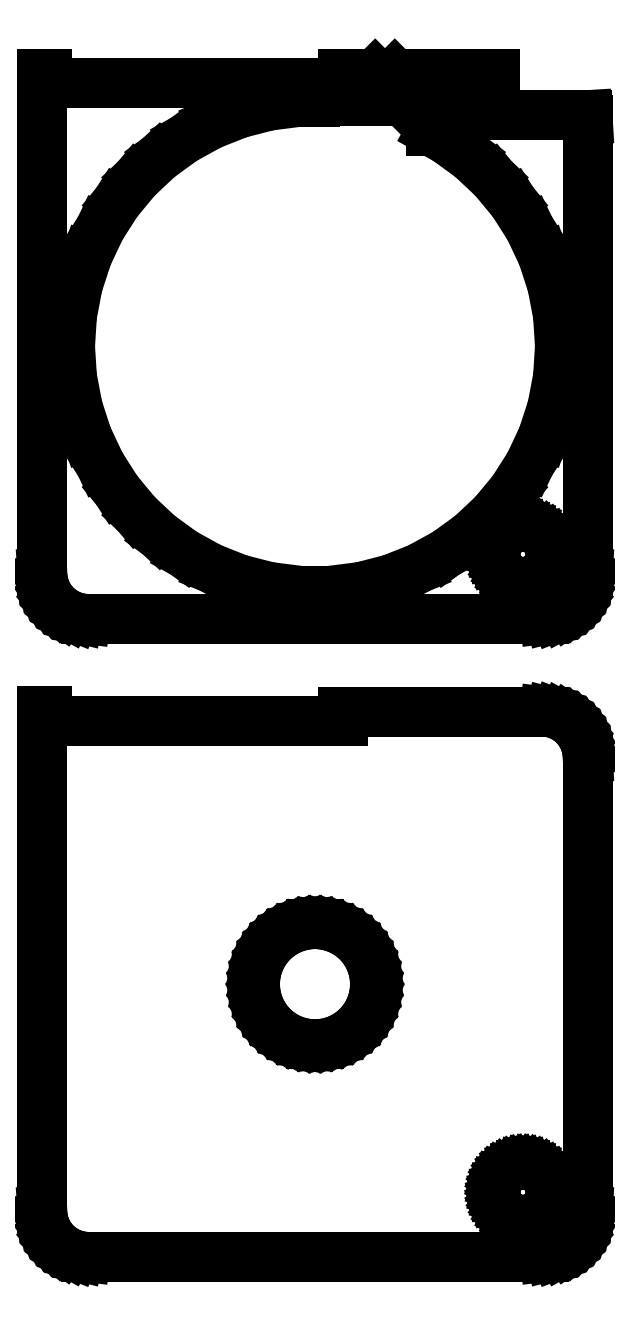
<metadata>
{"format":"dxf","ext":"dxf","renderer":"ezdxf+matplotlib","layout":"modelspace","background":"white","min_lineweight":24,"dpi":150}
</metadata>
<code>
0
SECTION
2
ENTITIES
0
LINE
8
0
10
25.44
20
177.6
11
26.05
21
177.7
0
LINE
8
0
10
26.05
20
177.7
11
26.63
21
178
0
LINE
8
0
10
26.63
20
178
11
27.18
21
178.3
0
LINE
8
0
10
27.18
20
178.3
11
27.69
21
178.6
0
LINE
8
0
10
27.69
20
178.6
11
28.14
21
179.1
0
LINE
8
0
10
28.14
20
179.1
11
28.55
21
179.6
0
LINE
8
0
10
28.55
20
179.6
11
28.88
21
180.1
0
LINE
8
0
10
28.88
20
180.1
11
29.15
21
180.7
0
LINE
8
0
10
29.15
20
180.7
11
29.34
21
181.3
0
LINE
8
0
10
29.34
20
181.3
11
29.46
21
181.9
0
LINE
8
0
10
29.46
20
181.9
11
29.5
21
182.5
0
LINE
8
0
10
29.5
20
182.5
11
29.5
21
231.5
0
LINE
8
0
10
29.5
20
231.5
11
29.47
21
232
0
LINE
8
0
10
29.47
20
232
11
12.56
21
232
0
LINE
8
0
10
12.56
20
232
11
12.56
21
230.3
0
LINE
8
0
10
12.56
20
230.3
11
14.2
21
229.4
0
LINE
8
0
10
14.2
20
229.4
11
16.89
21
227.4
0
LINE
8
0
10
16.89
20
227.4
11
19.32
21
225.1
0
LINE
8
0
10
19.32
20
225.1
11
21.44
21
222.6
0
LINE
8
0
10
21.44
20
222.6
11
23.22
21
219.8
0
LINE
8
0
10
23.22
20
219.8
11
24.64
21
216.8
0
LINE
8
0
10
24.64
20
216.8
11
25.67
21
213.6
0
LINE
8
0
10
25.67
20
213.6
11
26.29
21
210.3
0
LINE
8
0
10
26.29
20
210.3
11
26.5
21
207
0
LINE
8
0
10
26.5
20
207
11
26.29
21
203.7
0
LINE
8
0
10
26.29
20
203.7
11
25.67
21
200.4
0
LINE
8
0
10
25.67
20
200.4
11
24.64
21
197.2
0
LINE
8
0
10
24.64
20
197.2
11
23.22
21
194.2
0
LINE
8
0
10
23.22
20
194.2
11
21.44
21
191.4
0
LINE
8
0
10
21.44
20
191.4
11
19.32
21
188.9
0
LINE
8
0
10
19.32
20
188.9
11
16.89
21
186.6
0
LINE
8
0
10
16.89
20
186.6
11
14.2
21
184.6
0
LINE
8
0
10
14.2
20
184.6
11
11.28
21
183
0
LINE
8
0
10
11.28
20
183
11
8.189
21
181.8
0
LINE
8
0
10
8.189
20
181.8
11
4.966
21
181
0
LINE
8
0
10
4.966
20
181
11
1.664
21
180.6
0
LINE
8
0
10
1.664
20
180.6
11
-1.664
21
180.6
0
LINE
8
0
10
-1.664
20
180.6
11
-4.966
21
181
0
LINE
8
0
10
-4.966
20
181
11
-8.189
21
181.8
0
LINE
8
0
10
-8.189
20
181.8
11
-11.28
21
183
0
LINE
8
0
10
-11.28
20
183
11
-14.2
21
184.6
0
LINE
8
0
10
-14.2
20
184.6
11
-16.89
21
186.6
0
LINE
8
0
10
-16.89
20
186.6
11
-19.32
21
188.9
0
LINE
8
0
10
-19.32
20
188.9
11
-21.44
21
191.4
0
LINE
8
0
10
-21.44
20
191.4
11
-23.22
21
194.2
0
LINE
8
0
10
-23.22
20
194.2
11
-24.64
21
197.2
0
LINE
8
0
10
-24.64
20
197.2
11
-25.67
21
200.4
0
LINE
8
0
10
-25.67
20
200.4
11
-26.29
21
203.7
0
LINE
8
0
10
-26.29
20
203.7
11
-26.5
21
207
0
LINE
8
0
10
-26.5
20
207
11
-26.29
21
210.3
0
LINE
8
0
10
-26.29
20
210.3
11
-25.67
21
213.6
0
LINE
8
0
10
-25.67
20
213.6
11
-24.64
21
216.8
0
LINE
8
0
10
-24.64
20
216.8
11
-23.22
21
219.8
0
LINE
8
0
10
-23.22
20
219.8
11
-21.44
21
222.6
0
LINE
8
0
10
-21.44
20
222.6
11
-19.32
21
225.1
0
LINE
8
0
10
-19.32
20
225.1
11
-16.89
21
227.4
0
LINE
8
0
10
-16.89
20
227.4
11
-14.2
21
229.4
0
LINE
8
0
10
-14.2
20
229.4
11
-11.28
21
231
0
LINE
8
0
10
-11.28
20
231
11
-8.189
21
232.2
0
LINE
8
0
10
-8.189
20
232.2
11
-4.966
21
233
0
LINE
8
0
10
-4.966
20
233
11
-1.664
21
233.4
0
LINE
8
0
10
-1.664
20
233.4
11
0
21
233.4
0
LINE
8
0
10
0
20
233.4
11
0
21
233.5
0
LINE
8
0
10
0
20
233.5
11
9.5
21
233.5
0
LINE
8
0
10
9.5
20
233.5
11
6.51
21
236.5
0
LINE
8
0
10
6.51
20
236.5
11
3
21
236.5
0
LINE
8
0
10
3
20
236.5
11
3
21
235.5
0
LINE
8
0
10
3
20
235.5
11
-29
21
235.5
0
LINE
8
0
10
-29
20
235.5
11
-29
21
236.5
0
LINE
8
0
10
-29
20
236.5
11
-29.5
21
236.5
0
LINE
8
0
10
-29.5
20
236.5
11
-29.5
21
182.5
0
LINE
8
0
10
-29.5
20
182.5
11
-29.46
21
181.9
0
LINE
8
0
10
-29.46
20
181.9
11
-29.34
21
181.3
0
LINE
8
0
10
-29.34
20
181.3
11
-29.15
21
180.7
0
LINE
8
0
10
-29.15
20
180.7
11
-28.88
21
180.1
0
LINE
8
0
10
-28.88
20
180.1
11
-28.55
21
179.6
0
LINE
8
0
10
-28.55
20
179.6
11
-28.14
21
179.1
0
LINE
8
0
10
-28.14
20
179.1
11
-27.69
21
178.6
0
LINE
8
0
10
-27.69
20
178.6
11
-27.18
21
178.3
0
LINE
8
0
10
-27.18
20
178.3
11
-26.63
21
178
0
LINE
8
0
10
-26.63
20
178
11
-26.05
21
177.7
0
LINE
8
0
10
-26.05
20
177.7
11
-25.44
21
177.6
0
LINE
8
0
10
-25.44
20
177.6
11
-24.81
21
177.5
0
LINE
8
0
10
-24.81
20
177.5
11
24.81
21
177.5
0
LINE
8
0
10
24.81
20
177.5
11
25.44
21
177.6
0
LINE
8
0
10
22.31
20
181.5
11
21.94
21
181.6
0
LINE
8
0
10
21.94
20
181.6
11
21.57
21
181.6
0
LINE
8
0
10
21.57
20
181.6
11
21.22
21
181.8
0
LINE
8
0
10
21.22
20
181.8
11
20.89
21
182
0
LINE
8
0
10
20.89
20
182
11
20.59
21
182.2
0
LINE
8
0
10
20.59
20
182.2
11
20.31
21
182.4
0
LINE
8
0
10
20.31
20
182.4
11
20.07
21
182.7
0
LINE
8
0
10
20.07
20
182.7
11
19.87
21
183.1
0
LINE
8
0
10
19.87
20
183.1
11
19.71
21
183.4
0
LINE
8
0
10
19.71
20
183.4
11
19.59
21
183.8
0
LINE
8
0
10
19.59
20
183.8
11
19.52
21
184.1
0
LINE
8
0
10
19.52
20
184.1
11
19.5
21
184.5
0
LINE
8
0
10
19.5
20
184.5
11
19.52
21
184.9
0
LINE
8
0
10
19.52
20
184.9
11
19.59
21
185.2
0
LINE
8
0
10
19.59
20
185.2
11
19.71
21
185.6
0
LINE
8
0
10
19.71
20
185.6
11
19.87
21
185.9
0
LINE
8
0
10
19.87
20
185.9
11
20.07
21
186.3
0
LINE
8
0
10
20.07
20
186.3
11
20.31
21
186.6
0
LINE
8
0
10
20.31
20
186.6
11
20.59
21
186.8
0
LINE
8
0
10
20.59
20
186.8
11
20.89
21
187
0
LINE
8
0
10
20.89
20
187
11
21.22
21
187.2
0
LINE
8
0
10
21.22
20
187.2
11
21.57
21
187.4
0
LINE
8
0
10
21.57
20
187.4
11
21.94
21
187.4
0
LINE
8
0
10
21.94
20
187.4
11
22.31
21
187.5
0
LINE
8
0
10
22.31
20
187.5
11
22.69
21
187.5
0
LINE
8
0
10
22.69
20
187.5
11
23.06
21
187.4
0
LINE
8
0
10
23.06
20
187.4
11
23.43
21
187.4
0
LINE
8
0
10
23.43
20
187.4
11
23.78
21
187.2
0
LINE
8
0
10
23.78
20
187.2
11
24.11
21
187
0
LINE
8
0
10
24.11
20
187
11
24.41
21
186.8
0
LINE
8
0
10
24.41
20
186.8
11
24.69
21
186.6
0
LINE
8
0
10
24.69
20
186.6
11
24.93
21
186.3
0
LINE
8
0
10
24.93
20
186.3
11
25.13
21
185.9
0
LINE
8
0
10
25.13
20
185.9
11
25.29
21
185.6
0
LINE
8
0
10
25.29
20
185.6
11
25.41
21
185.2
0
LINE
8
0
10
25.41
20
185.2
11
25.48
21
184.9
0
LINE
8
0
10
25.48
20
184.9
11
25.5
21
184.5
0
LINE
8
0
10
25.5
20
184.5
11
25.48
21
184.1
0
LINE
8
0
10
25.48
20
184.1
11
25.41
21
183.8
0
LINE
8
0
10
25.41
20
183.8
11
25.29
21
183.4
0
LINE
8
0
10
25.29
20
183.4
11
25.13
21
183.1
0
LINE
8
0
10
25.13
20
183.1
11
24.93
21
182.7
0
LINE
8
0
10
24.93
20
182.7
11
24.69
21
182.4
0
LINE
8
0
10
24.69
20
182.4
11
24.41
21
182.2
0
LINE
8
0
10
24.41
20
182.2
11
24.11
21
182
0
LINE
8
0
10
24.11
20
182
11
23.78
21
181.8
0
LINE
8
0
10
23.78
20
181.8
11
23.43
21
181.6
0
LINE
8
0
10
23.43
20
181.6
11
23.06
21
181.6
0
LINE
8
0
10
23.06
20
181.6
11
22.69
21
181.5
0
LINE
8
0
10
22.69
20
181.5
11
22.31
21
181.5
0
LINE
8
0
10
19.5
20
236.5
11
8.631
21
236.5
0
LINE
8
0
10
8.631
20
236.5
11
11.62
21
233.5
0
LINE
8
0
10
11.62
20
233.5
11
19.5
21
233.5
0
LINE
8
0
10
19.5
20
233.5
11
19.5
21
236.5
0
LINE
8
0
10
25.44
20
108.6
11
26.05
21
108.7
0
LINE
8
0
10
26.05
20
108.7
11
26.63
21
109
0
LINE
8
0
10
26.63
20
109
11
27.18
21
109.3
0
LINE
8
0
10
27.18
20
109.3
11
27.69
21
109.6
0
LINE
8
0
10
27.69
20
109.6
11
28.14
21
110.1
0
LINE
8
0
10
28.14
20
110.1
11
28.55
21
110.6
0
LINE
8
0
10
28.55
20
110.6
11
28.88
21
111.1
0
LINE
8
0
10
28.88
20
111.1
11
29.15
21
111.7
0
LINE
8
0
10
29.15
20
111.7
11
29.34
21
112.3
0
LINE
8
0
10
29.34
20
112.3
11
29.46
21
112.9
0
LINE
8
0
10
29.46
20
112.9
11
29.5
21
113.5
0
LINE
8
0
10
29.5
20
113.5
11
29.5
21
162.5
0
LINE
8
0
10
29.5
20
162.5
11
29.46
21
163.1
0
LINE
8
0
10
29.46
20
163.1
11
29.34
21
163.7
0
LINE
8
0
10
29.34
20
163.7
11
29.15
21
164.3
0
LINE
8
0
10
29.15
20
164.3
11
28.88
21
164.9
0
LINE
8
0
10
28.88
20
164.9
11
28.55
21
165.4
0
LINE
8
0
10
28.55
20
165.4
11
28.14
21
165.9
0
LINE
8
0
10
28.14
20
165.9
11
27.69
21
166.4
0
LINE
8
0
10
27.69
20
166.4
11
27.18
21
166.7
0
LINE
8
0
10
27.18
20
166.7
11
26.63
21
167
0
LINE
8
0
10
26.63
20
167
11
26.05
21
167.3
0
LINE
8
0
10
26.05
20
167.3
11
25.44
21
167.4
0
LINE
8
0
10
25.44
20
167.4
11
24.81
21
167.5
0
LINE
8
0
10
24.81
20
167.5
11
3
21
167.5
0
LINE
8
0
10
3
20
167.5
11
3
21
166.5
0
LINE
8
0
10
3
20
166.5
11
-29
21
166.5
0
LINE
8
0
10
-29
20
166.5
11
-29
21
167.5
0
LINE
8
0
10
-29
20
167.5
11
-29.5
21
167.5
0
LINE
8
0
10
-29.5
20
167.5
11
-29.5
21
113.5
0
LINE
8
0
10
-29.5
20
113.5
11
-29.46
21
112.9
0
LINE
8
0
10
-29.46
20
112.9
11
-29.34
21
112.3
0
LINE
8
0
10
-29.34
20
112.3
11
-29.15
21
111.7
0
LINE
8
0
10
-29.15
20
111.7
11
-28.88
21
111.1
0
LINE
8
0
10
-28.88
20
111.1
11
-28.55
21
110.6
0
LINE
8
0
10
-28.55
20
110.6
11
-28.14
21
110.1
0
LINE
8
0
10
-28.14
20
110.1
11
-27.69
21
109.6
0
LINE
8
0
10
-27.69
20
109.6
11
-27.18
21
109.3
0
LINE
8
0
10
-27.18
20
109.3
11
-26.63
21
109
0
LINE
8
0
10
-26.63
20
109
11
-26.05
21
108.7
0
LINE
8
0
10
-26.05
20
108.7
11
-25.44
21
108.6
0
LINE
8
0
10
-25.44
20
108.6
11
-24.81
21
108.5
0
LINE
8
0
10
-24.81
20
108.5
11
24.81
21
108.5
0
LINE
8
0
10
24.81
20
108.5
11
25.44
21
108.6
0
LINE
8
0
10
-0.4081
20
131.5
11
-1.218
21
131.6
0
LINE
8
0
10
-1.218
20
131.6
11
-2.009
21
131.8
0
LINE
8
0
10
-2.009
20
131.8
11
-2.768
21
132.1
0
LINE
8
0
10
-2.768
20
132.1
11
-3.483
21
132.5
0
LINE
8
0
10
-3.483
20
132.5
11
-4.143
21
133
0
LINE
8
0
10
-4.143
20
133
11
-4.738
21
133.6
0
LINE
8
0
10
-4.738
20
133.6
11
-5.259
21
134.2
0
LINE
8
0
10
-5.259
20
134.2
11
-5.696
21
134.9
0
LINE
8
0
10
-5.696
20
134.9
11
-6.044
21
135.6
0
LINE
8
0
10
-6.044
20
135.6
11
-6.296
21
136.4
0
LINE
8
0
10
-6.296
20
136.4
11
-6.449
21
137.2
0
LINE
8
0
10
-6.449
20
137.2
11
-6.5
21
138
0
LINE
8
0
10
-6.5
20
138
11
-6.449
21
138.8
0
LINE
8
0
10
-6.449
20
138.8
11
-6.296
21
139.6
0
LINE
8
0
10
-6.296
20
139.6
11
-6.044
21
140.4
0
LINE
8
0
10
-6.044
20
140.4
11
-5.696
21
141.1
0
LINE
8
0
10
-5.696
20
141.1
11
-5.259
21
141.8
0
LINE
8
0
10
-5.259
20
141.8
11
-4.738
21
142.4
0
LINE
8
0
10
-4.738
20
142.4
11
-4.143
21
143
0
LINE
8
0
10
-4.143
20
143
11
-3.483
21
143.5
0
LINE
8
0
10
-3.483
20
143.5
11
-2.768
21
143.9
0
LINE
8
0
10
-2.768
20
143.9
11
-2.009
21
144.2
0
LINE
8
0
10
-2.009
20
144.2
11
-1.218
21
144.4
0
LINE
8
0
10
-1.218
20
144.4
11
-0.4081
21
144.5
0
LINE
8
0
10
-0.4081
20
144.5
11
0.4081
21
144.5
0
LINE
8
0
10
0.4081
20
144.5
11
1.218
21
144.4
0
LINE
8
0
10
1.218
20
144.4
11
2.009
21
144.2
0
LINE
8
0
10
2.009
20
144.2
11
2.768
21
143.9
0
LINE
8
0
10
2.768
20
143.9
11
3.483
21
143.5
0
LINE
8
0
10
3.483
20
143.5
11
4.143
21
143
0
LINE
8
0
10
4.143
20
143
11
4.738
21
142.4
0
LINE
8
0
10
4.738
20
142.4
11
5.259
21
141.8
0
LINE
8
0
10
5.259
20
141.8
11
5.696
21
141.1
0
LINE
8
0
10
5.696
20
141.1
11
6.044
21
140.4
0
LINE
8
0
10
6.044
20
140.4
11
6.296
21
139.6
0
LINE
8
0
10
6.296
20
139.6
11
6.449
21
138.8
0
LINE
8
0
10
6.449
20
138.8
11
6.5
21
138
0
LINE
8
0
10
6.5
20
138
11
6.449
21
137.2
0
LINE
8
0
10
6.449
20
137.2
11
6.296
21
136.4
0
LINE
8
0
10
6.296
20
136.4
11
6.044
21
135.6
0
LINE
8
0
10
6.044
20
135.6
11
5.696
21
134.9
0
LINE
8
0
10
5.696
20
134.9
11
5.259
21
134.2
0
LINE
8
0
10
5.259
20
134.2
11
4.738
21
133.6
0
LINE
8
0
10
4.738
20
133.6
11
4.143
21
133
0
LINE
8
0
10
4.143
20
133
11
3.483
21
132.5
0
LINE
8
0
10
3.483
20
132.5
11
2.768
21
132.1
0
LINE
8
0
10
2.768
20
132.1
11
2.009
21
131.8
0
LINE
8
0
10
2.009
20
131.8
11
1.218
21
131.6
0
LINE
8
0
10
1.218
20
131.6
11
0.4081
21
131.5
0
LINE
8
0
10
0.4081
20
131.5
11
-0.4081
21
131.5
0
LINE
8
0
10
22.31
20
112.5
11
21.94
21
112.6
0
LINE
8
0
10
21.94
20
112.6
11
21.57
21
112.6
0
LINE
8
0
10
21.57
20
112.6
11
21.22
21
112.8
0
LINE
8
0
10
21.22
20
112.8
11
20.89
21
113
0
LINE
8
0
10
20.89
20
113
11
20.59
21
113.2
0
LINE
8
0
10
20.59
20
113.2
11
20.31
21
113.4
0
LINE
8
0
10
20.31
20
113.4
11
20.07
21
113.7
0
LINE
8
0
10
20.07
20
113.7
11
19.87
21
114.1
0
LINE
8
0
10
19.87
20
114.1
11
19.71
21
114.4
0
LINE
8
0
10
19.71
20
114.4
11
19.59
21
114.8
0
LINE
8
0
10
19.59
20
114.8
11
19.52
21
115.1
0
LINE
8
0
10
19.52
20
115.1
11
19.5
21
115.5
0
LINE
8
0
10
19.5
20
115.5
11
19.52
21
115.9
0
LINE
8
0
10
19.52
20
115.9
11
19.59
21
116.2
0
LINE
8
0
10
19.59
20
116.2
11
19.71
21
116.6
0
LINE
8
0
10
19.71
20
116.6
11
19.87
21
116.9
0
LINE
8
0
10
19.87
20
116.9
11
20.07
21
117.3
0
LINE
8
0
10
20.07
20
117.3
11
20.31
21
117.6
0
LINE
8
0
10
20.31
20
117.6
11
20.59
21
117.8
0
LINE
8
0
10
20.59
20
117.8
11
20.89
21
118
0
LINE
8
0
10
20.89
20
118
11
21.22
21
118.2
0
LINE
8
0
10
21.22
20
118.2
11
21.57
21
118.4
0
LINE
8
0
10
21.57
20
118.4
11
21.94
21
118.4
0
LINE
8
0
10
21.94
20
118.4
11
22.31
21
118.5
0
LINE
8
0
10
22.31
20
118.5
11
22.69
21
118.5
0
LINE
8
0
10
22.69
20
118.5
11
23.06
21
118.4
0
LINE
8
0
10
23.06
20
118.4
11
23.43
21
118.4
0
LINE
8
0
10
23.43
20
118.4
11
23.78
21
118.2
0
LINE
8
0
10
23.78
20
118.2
11
24.11
21
118
0
LINE
8
0
10
24.11
20
118
11
24.41
21
117.8
0
LINE
8
0
10
24.41
20
117.8
11
24.69
21
117.6
0
LINE
8
0
10
24.69
20
117.6
11
24.93
21
117.3
0
LINE
8
0
10
24.93
20
117.3
11
25.13
21
116.9
0
LINE
8
0
10
25.13
20
116.9
11
25.29
21
116.6
0
LINE
8
0
10
25.29
20
116.6
11
25.41
21
116.2
0
LINE
8
0
10
25.41
20
116.2
11
25.48
21
115.9
0
LINE
8
0
10
25.48
20
115.9
11
25.5
21
115.5
0
LINE
8
0
10
25.5
20
115.5
11
25.48
21
115.1
0
LINE
8
0
10
25.48
20
115.1
11
25.41
21
114.8
0
LINE
8
0
10
25.41
20
114.8
11
25.29
21
114.4
0
LINE
8
0
10
25.29
20
114.4
11
25.13
21
114.1
0
LINE
8
0
10
25.13
20
114.1
11
24.93
21
113.7
0
LINE
8
0
10
24.93
20
113.7
11
24.69
21
113.4
0
LINE
8
0
10
24.69
20
113.4
11
24.41
21
113.2
0
LINE
8
0
10
24.41
20
113.2
11
24.11
21
113
0
LINE
8
0
10
24.11
20
113
11
23.78
21
112.8
0
LINE
8
0
10
23.78
20
112.8
11
23.43
21
112.6
0
LINE
8
0
10
23.43
20
112.6
11
23.06
21
112.6
0
LINE
8
0
10
23.06
20
112.6
11
22.69
21
112.5
0
LINE
8
0
10
22.69
20
112.5
11
22.31
21
112.5
0
ENDSEC
0
EOF

</code>
